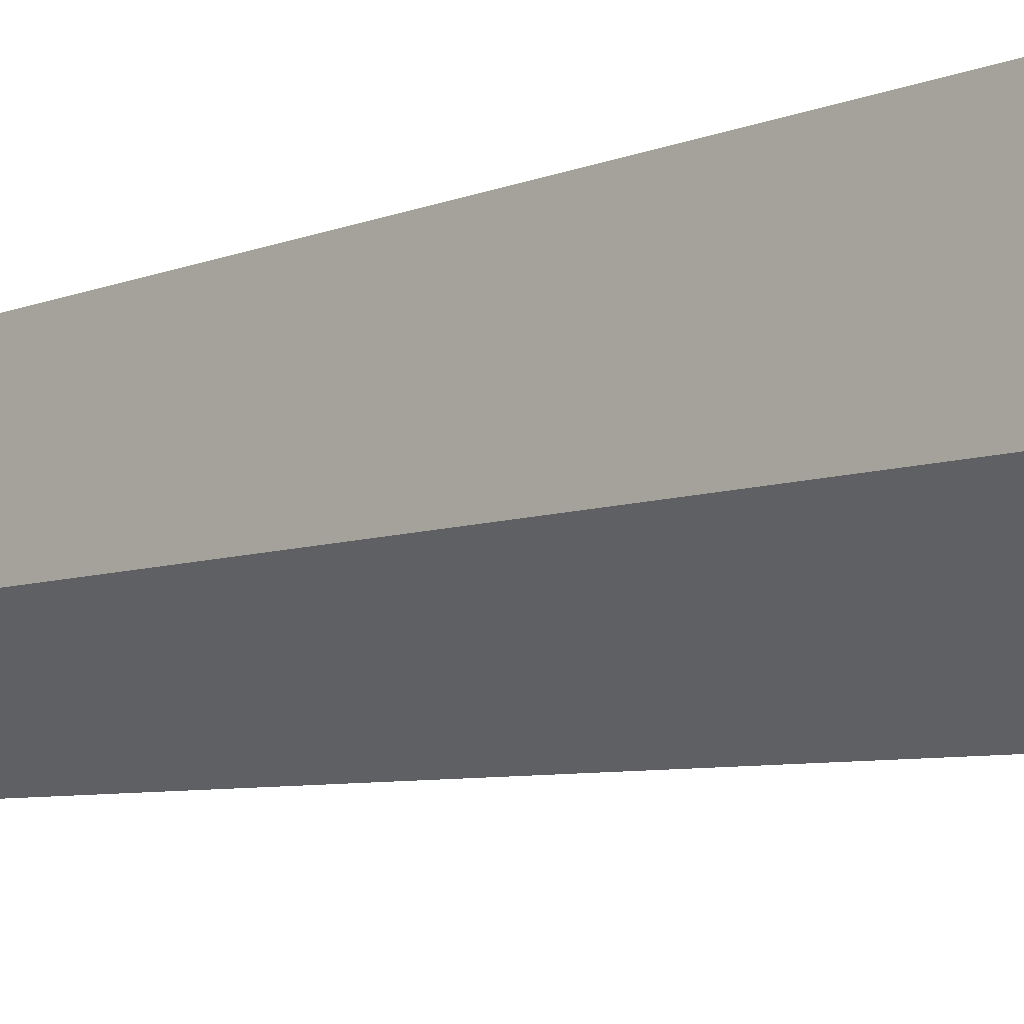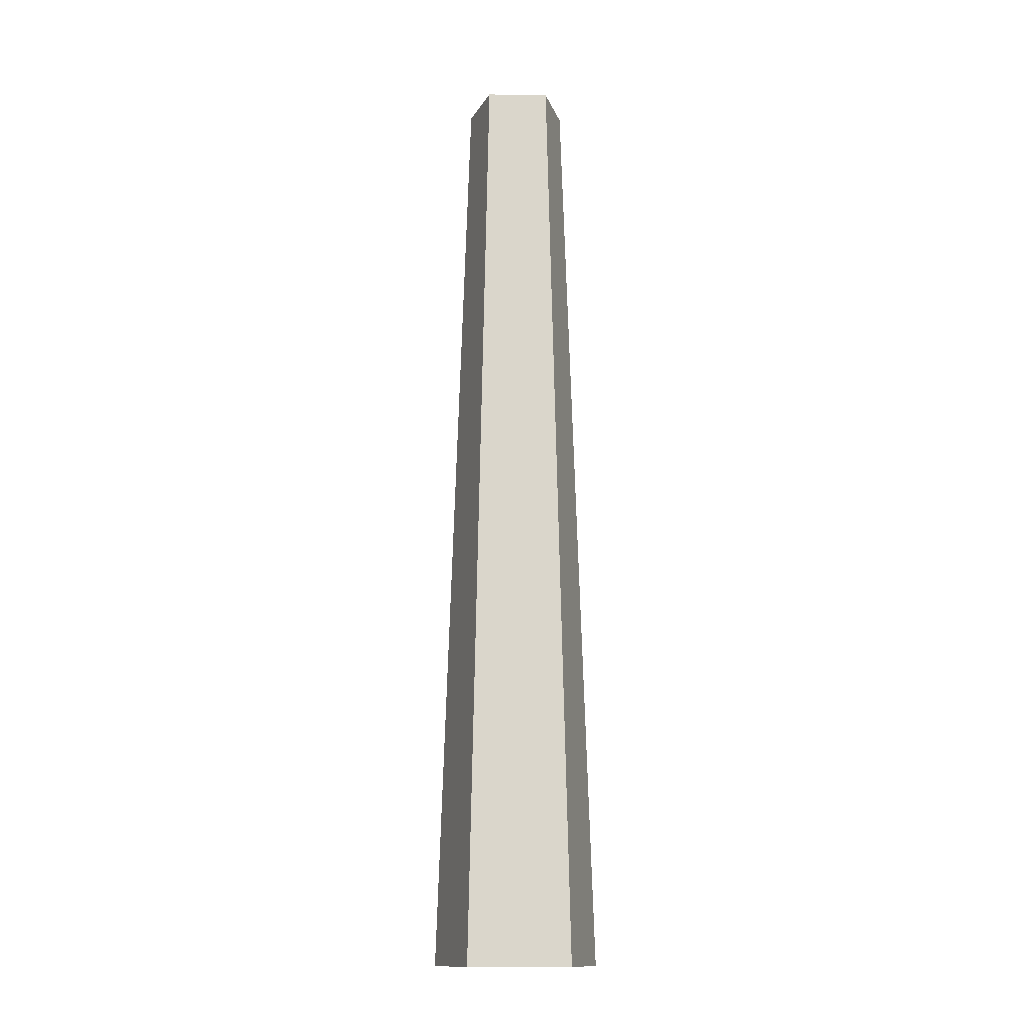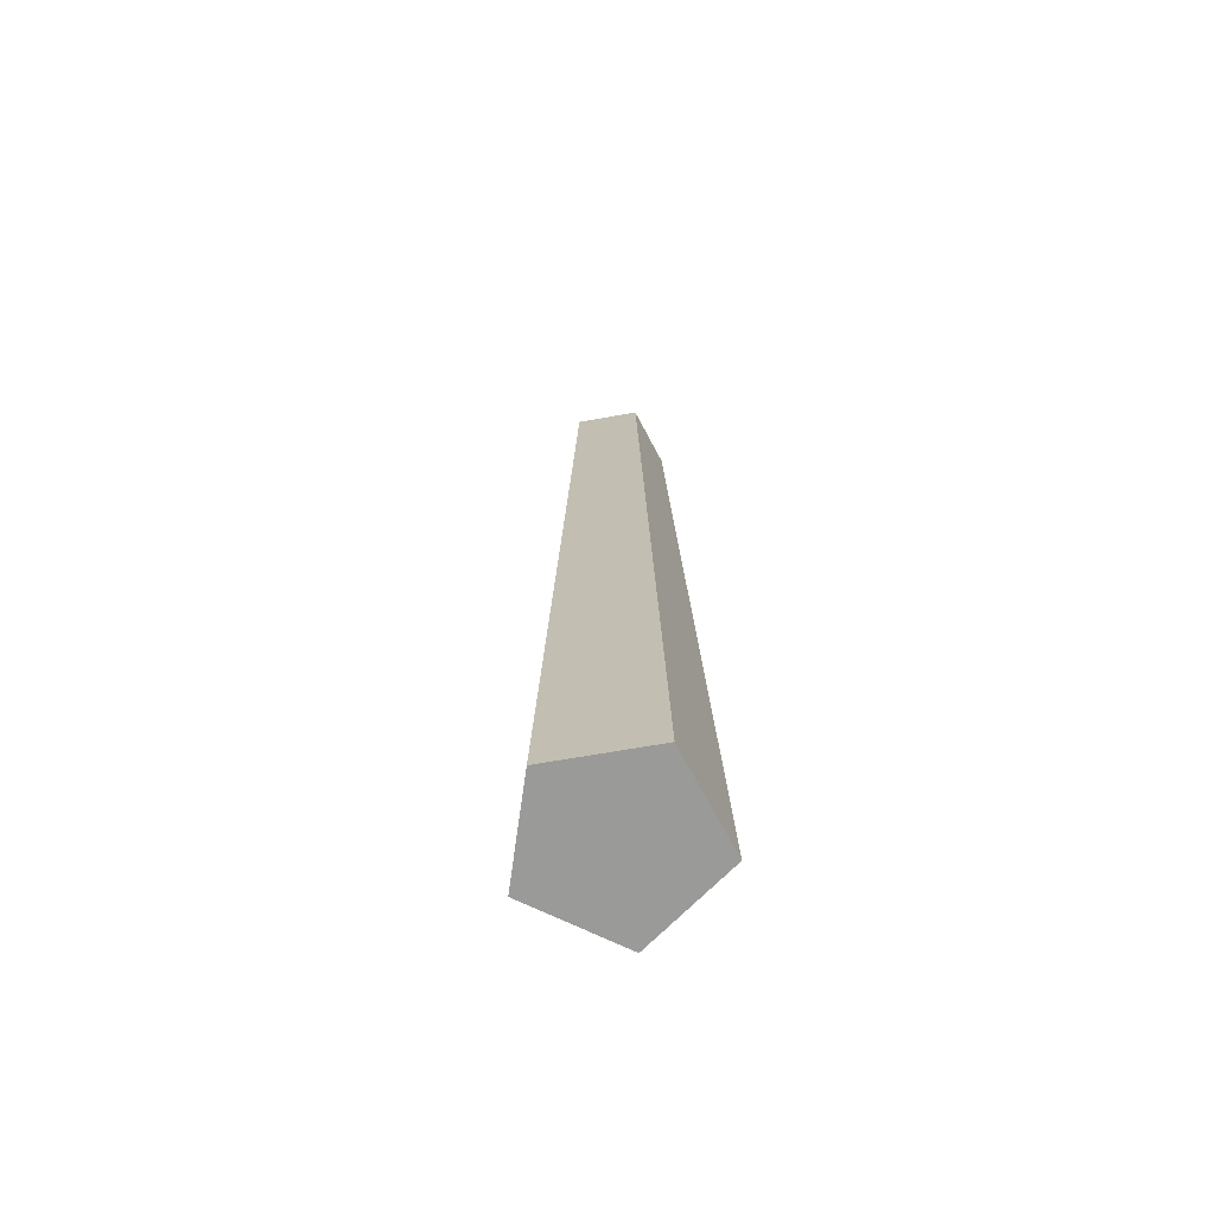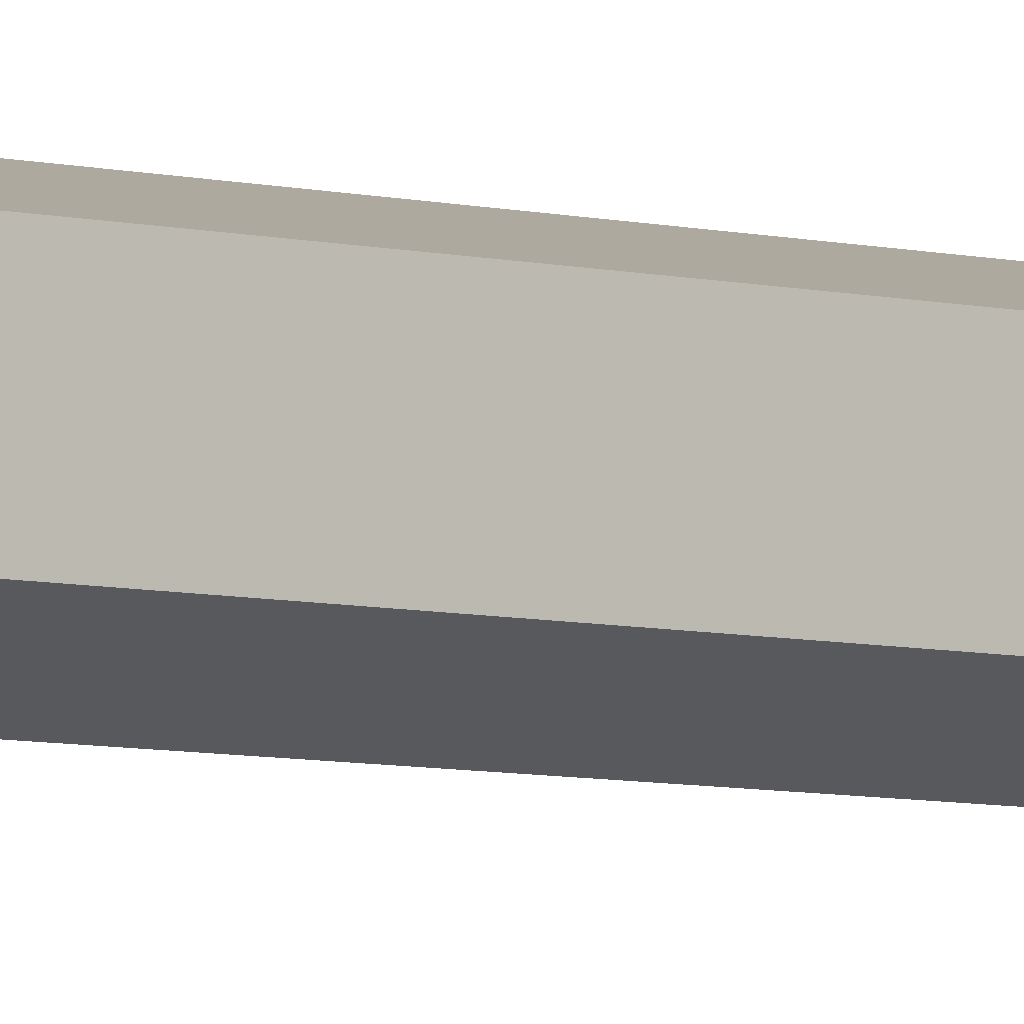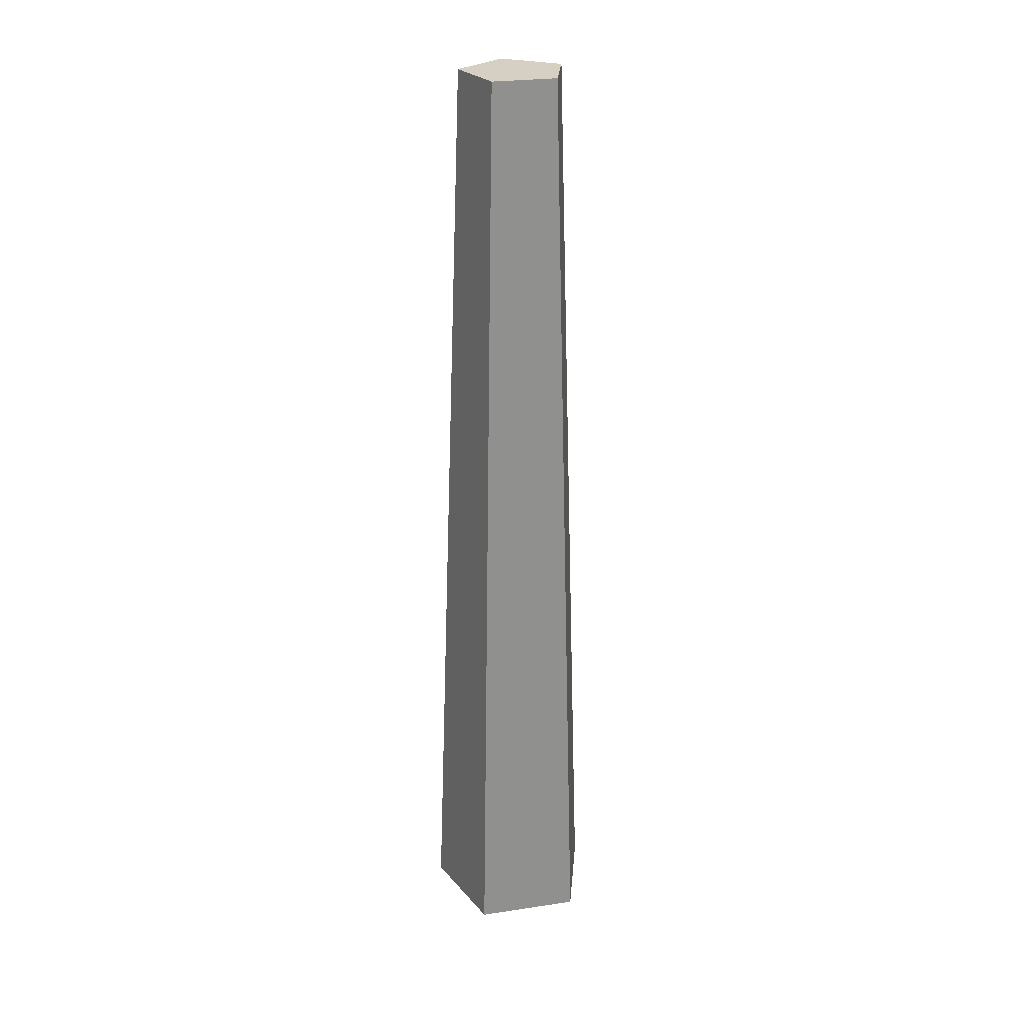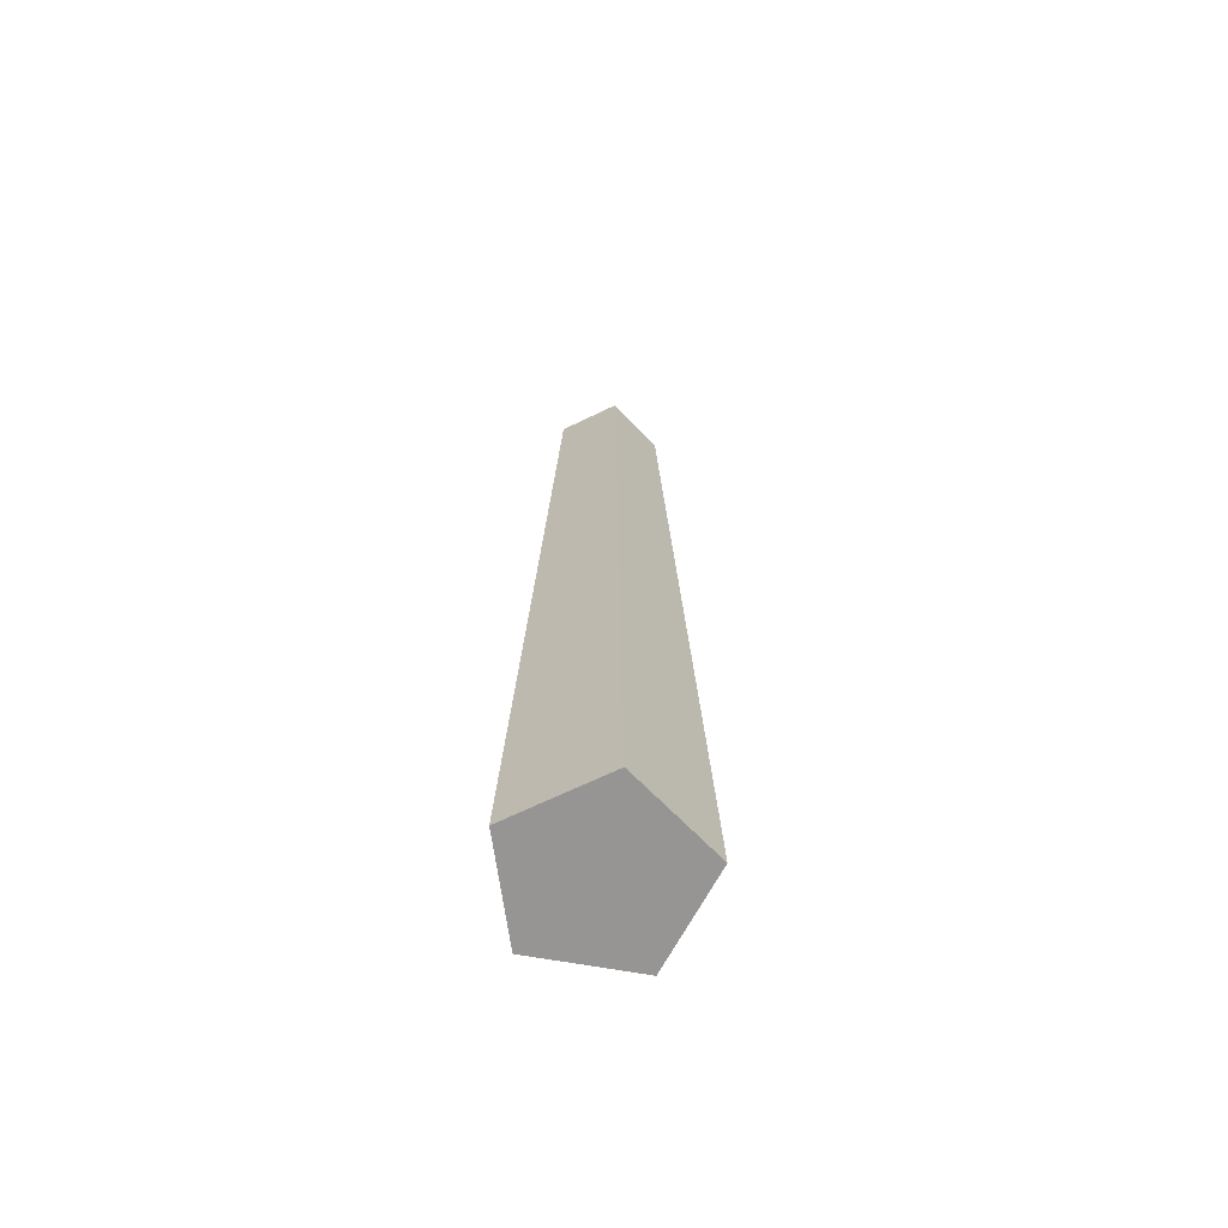
<metadata>
{"format":"obj","ext":"obj","renderer":"f3d","projection":"perspective","resolution":1024,"background":"white","views":[{"elev":-6.4,"azim":-38.0,"up":"+Z"},{"elev":-14.1,"azim":-146.2,"up":"+Y"},{"elev":-69.2,"azim":-62.1,"up":"+Y"},{"elev":8.1,"azim":121.7,"up":"+Z"},{"elev":26.3,"azim":-13.2,"up":"+Y"},{"elev":-67.5,"azim":97.9,"up":"+Y"}]}
</metadata>
<code>
o Cylinder
v 0 -3.229 -0.5939
v 0 3.229 -0.3661
v 0.5648 -3.229 -0.1835
v 0.3482 3.229 -0.1131
v 0.3491 -3.229 0.4805
v 0.2152 3.229 0.2962
v -0.3491 -3.229 0.4805
v -0.2152 3.229 0.2962
v -0.5648 -3.229 -0.1835
v -0.3482 3.229 -0.1131
f 1 2 4 3
f 3 4 6 5
f 5 6 8 7
f 4 2 10 8 6
f 7 8 10 9
f 9 10 2 1
f 1 3 5 7 9

</code>
